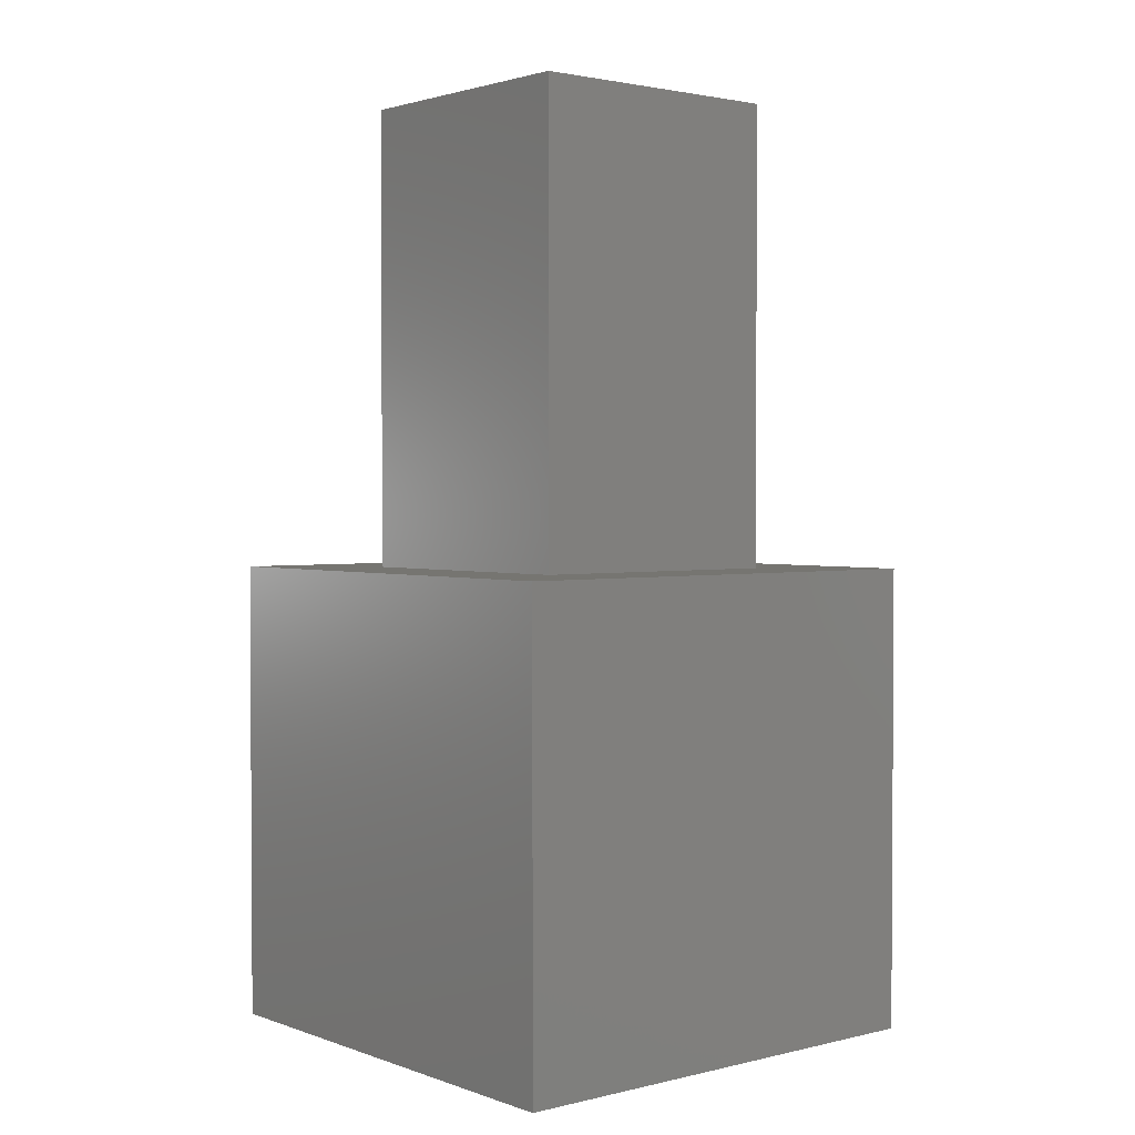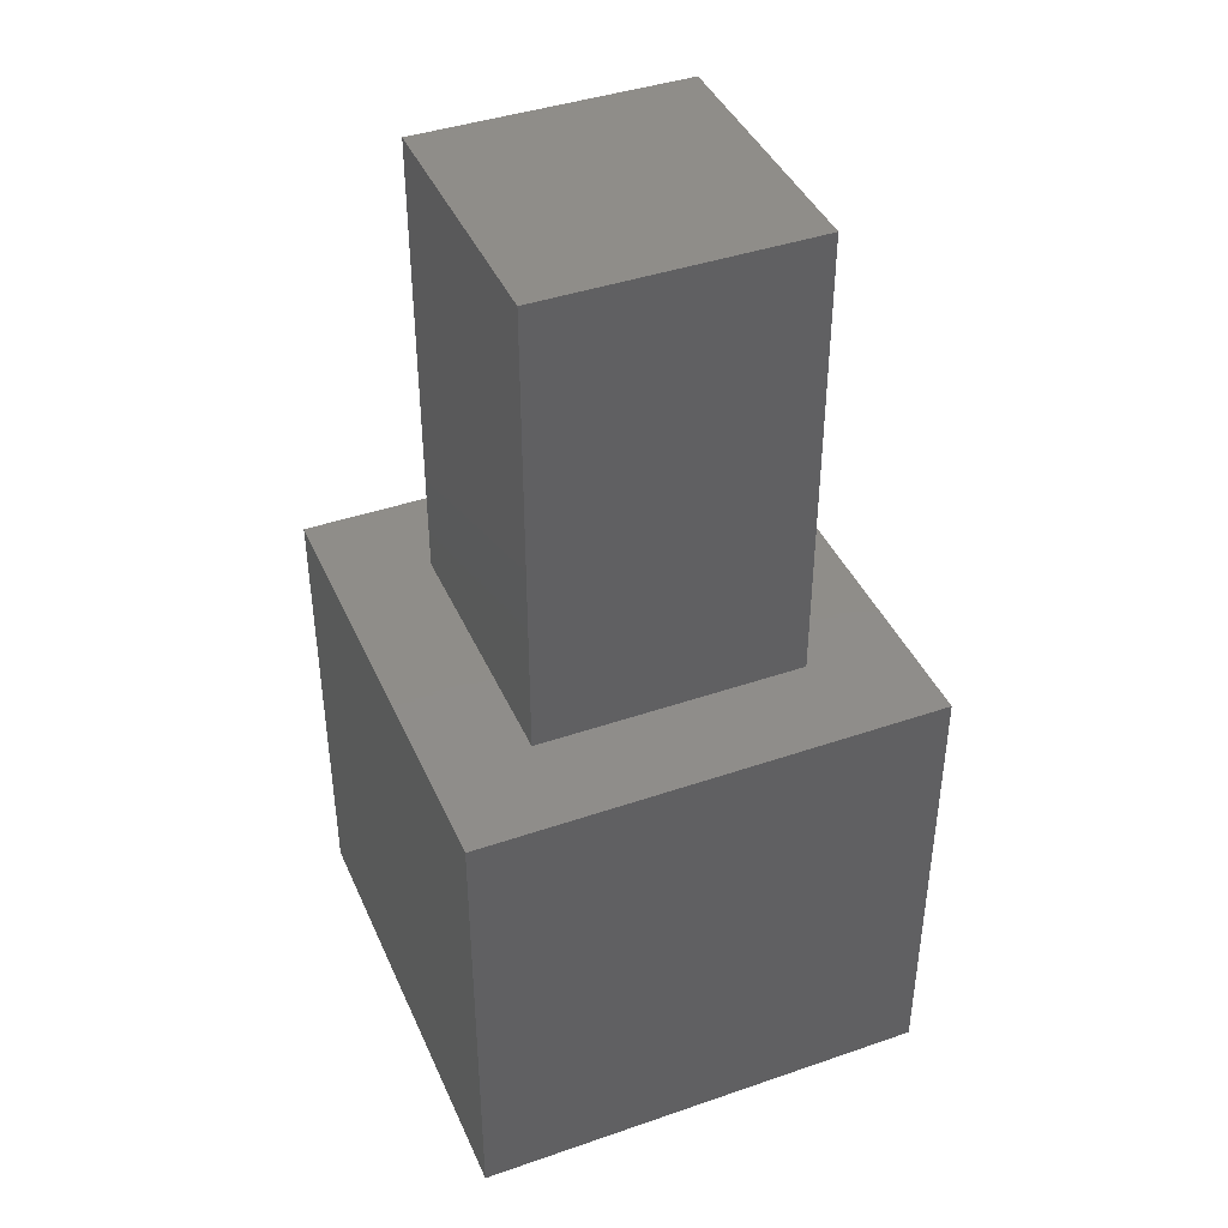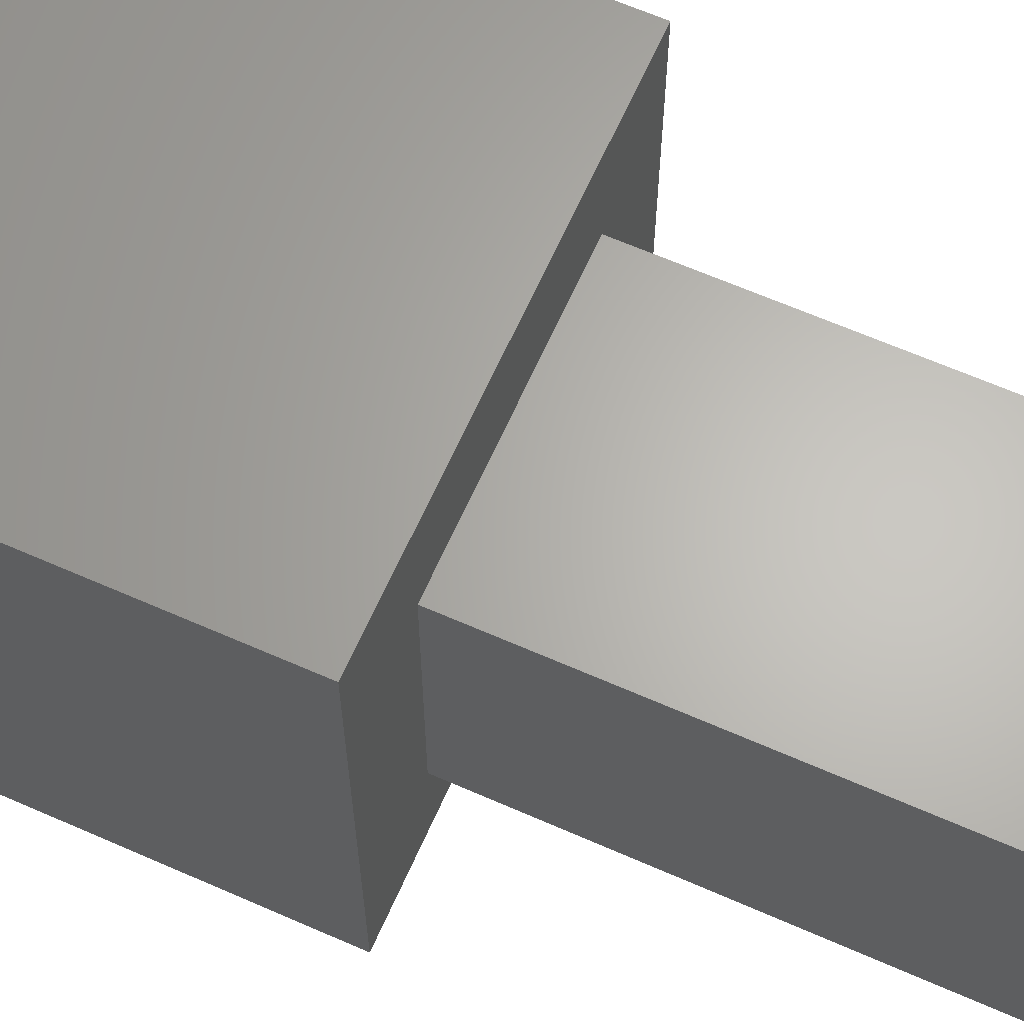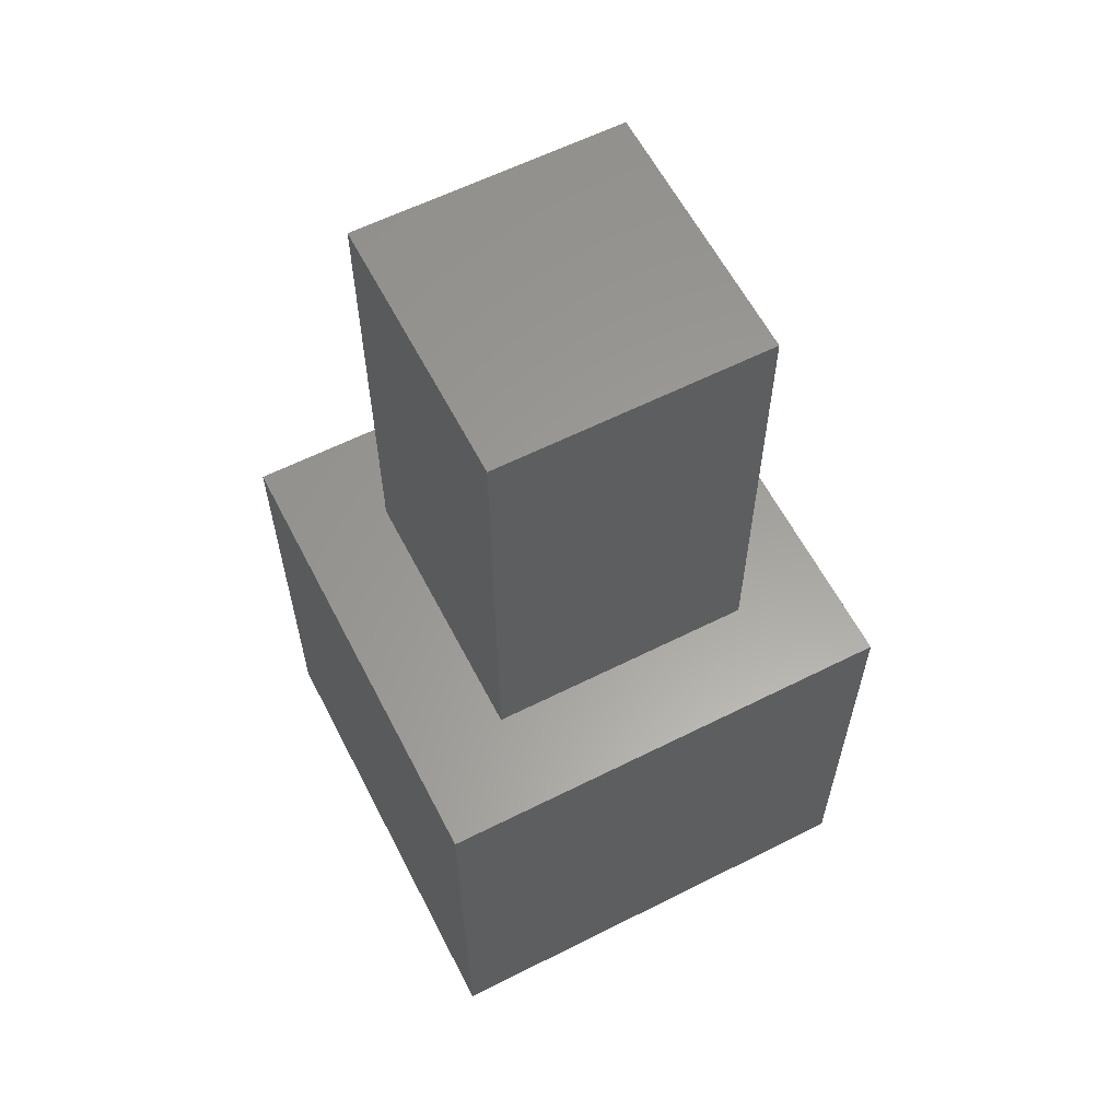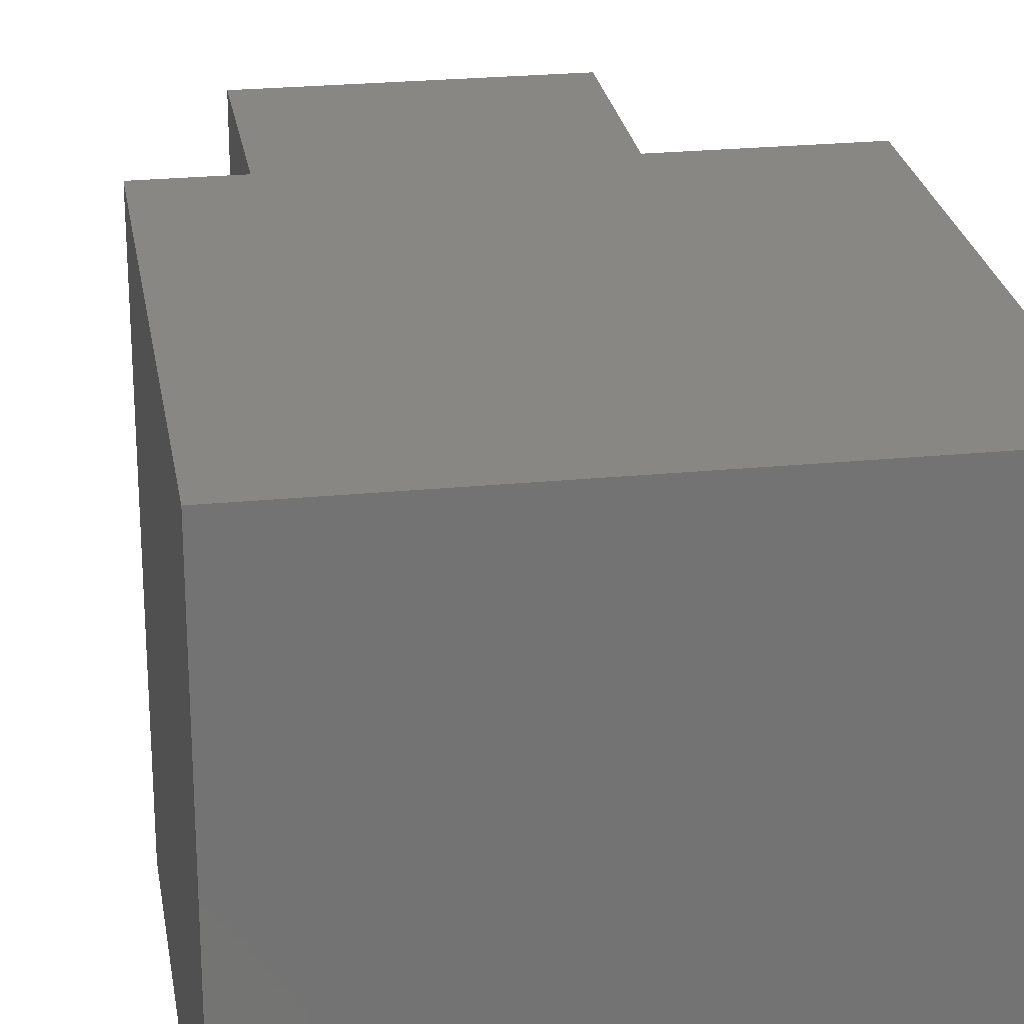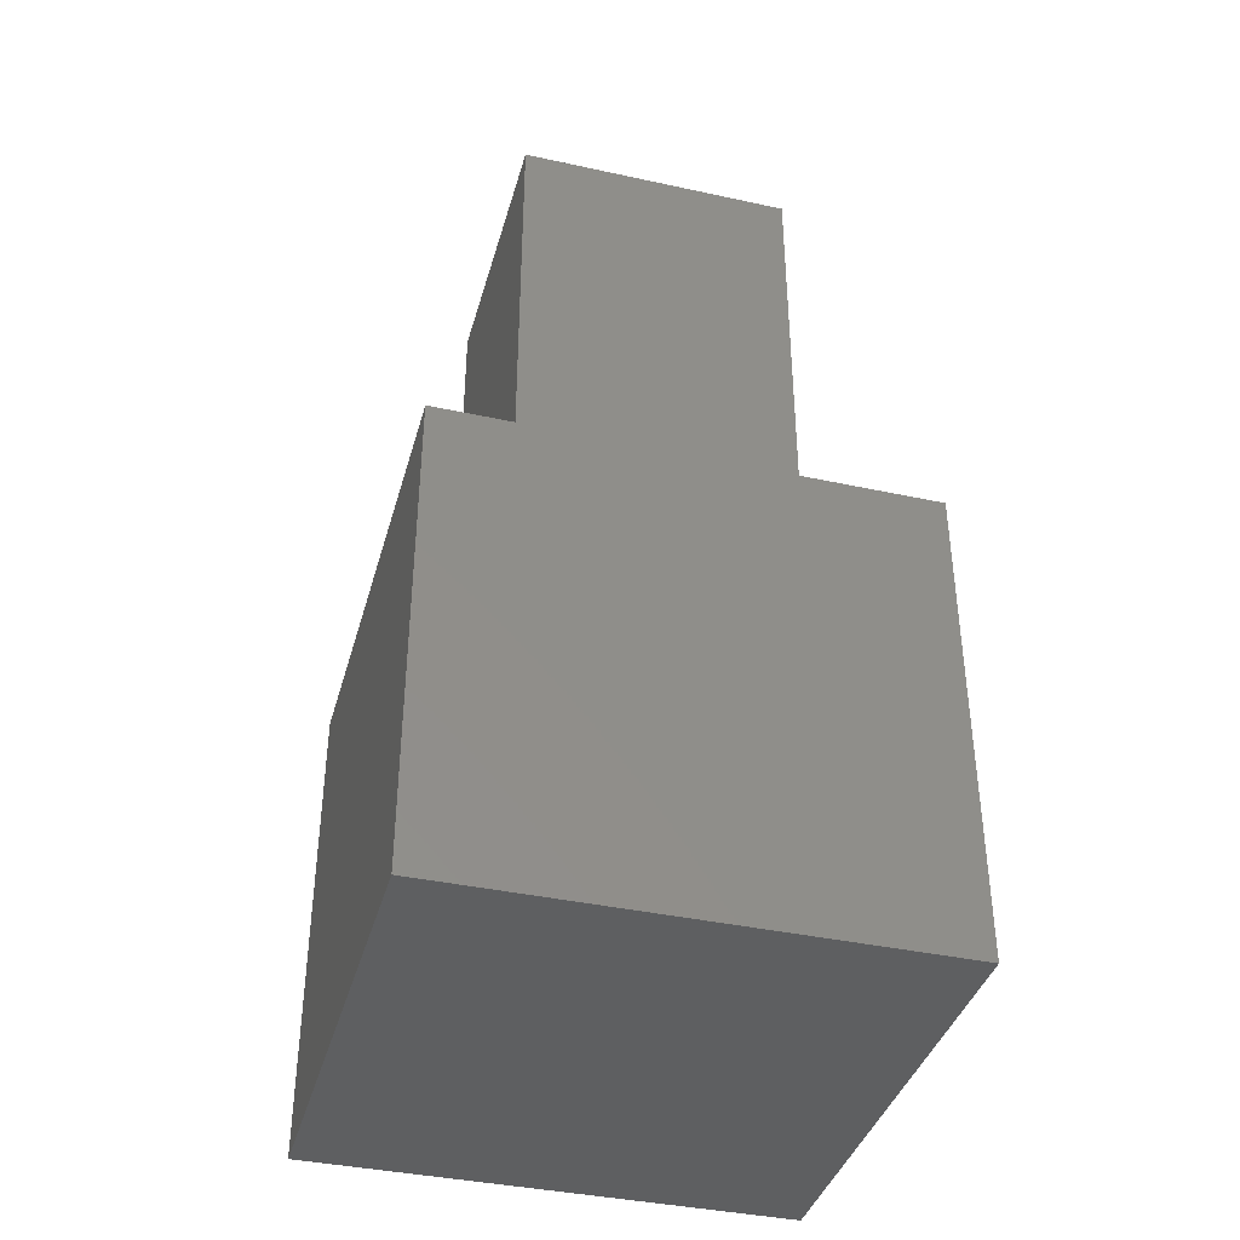
<metadata>
{"format":"stl","ext":"stl","renderer":"f3d","projection":"perspective","resolution":1024,"background":"white","views":[{"elev":2.1,"azim":-39.7,"up":"+Z"},{"elev":41.5,"azim":157.4,"up":"+Z"},{"elev":64.6,"azim":-66.1,"up":"+Y"},{"elev":60.6,"azim":62.8,"up":"+Z"},{"elev":24.8,"azim":170.9,"up":"+Y"},{"elev":-39.0,"azim":-15.3,"up":"+Z"}]}
</metadata>
<code>
# stl→obj: 16 verts, 28 faces
v 10 0 10
v 10 10 0
v 10 10 10
v 10 0 0
v 7.899 7.899 10
v 2.101 7.899 10
v 0 10 10
v 2.101 2.101 10
v 7.899 2.101 10
v 0 0 10
v 0 0 0
v 0 10 0
v 2.101 7.899 20
v 2.101 2.101 20
v 7.899 7.899 20
v 7.899 2.101 20
f 1 2 3
f 2 1 4
f 3 5 1
f 3 6 5
f 6 7 8
f 7 6 3
f 9 1 5
f 8 1 9
f 8 10 1
f 10 8 7
f 11 7 12
f 7 11 10
f 2 7 3
f 7 2 12
f 11 1 10
f 1 11 4
f 8 13 6
f 13 8 14
f 5 13 15
f 13 5 6
f 16 5 15
f 5 16 9
f 13 16 15
f 16 13 14
f 8 16 14
f 16 8 9
f 11 2 4
f 2 11 12

</code>
